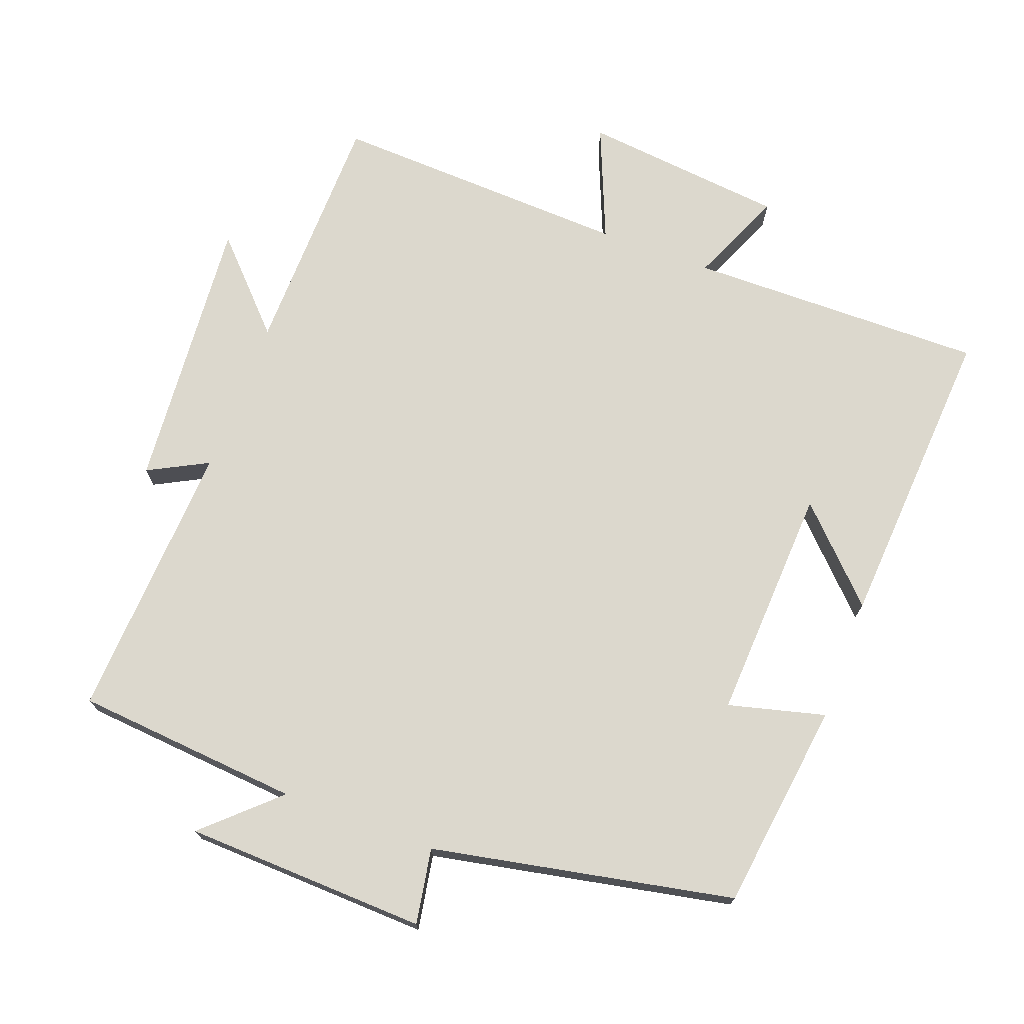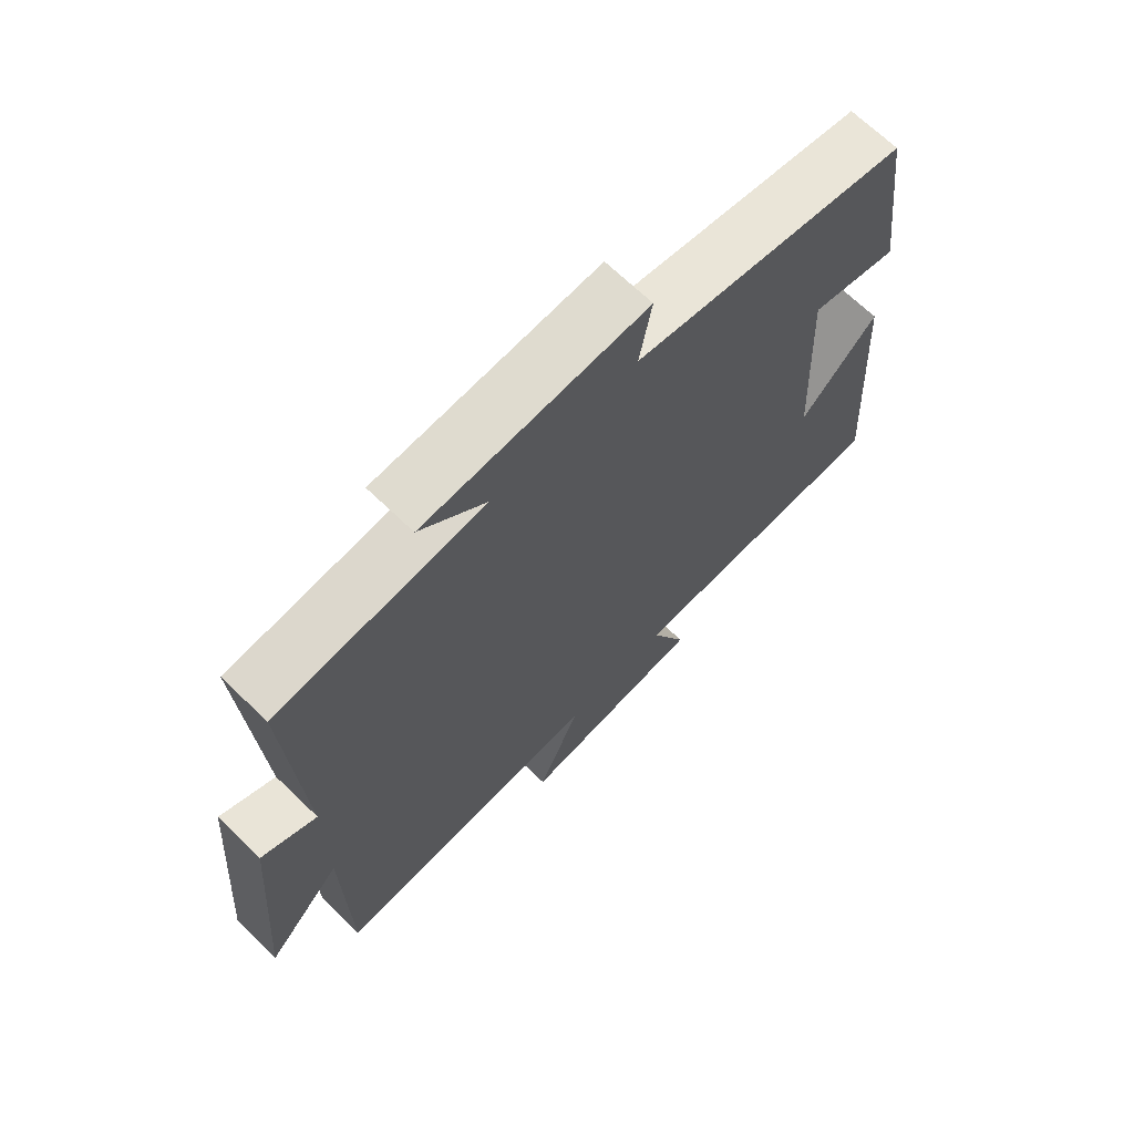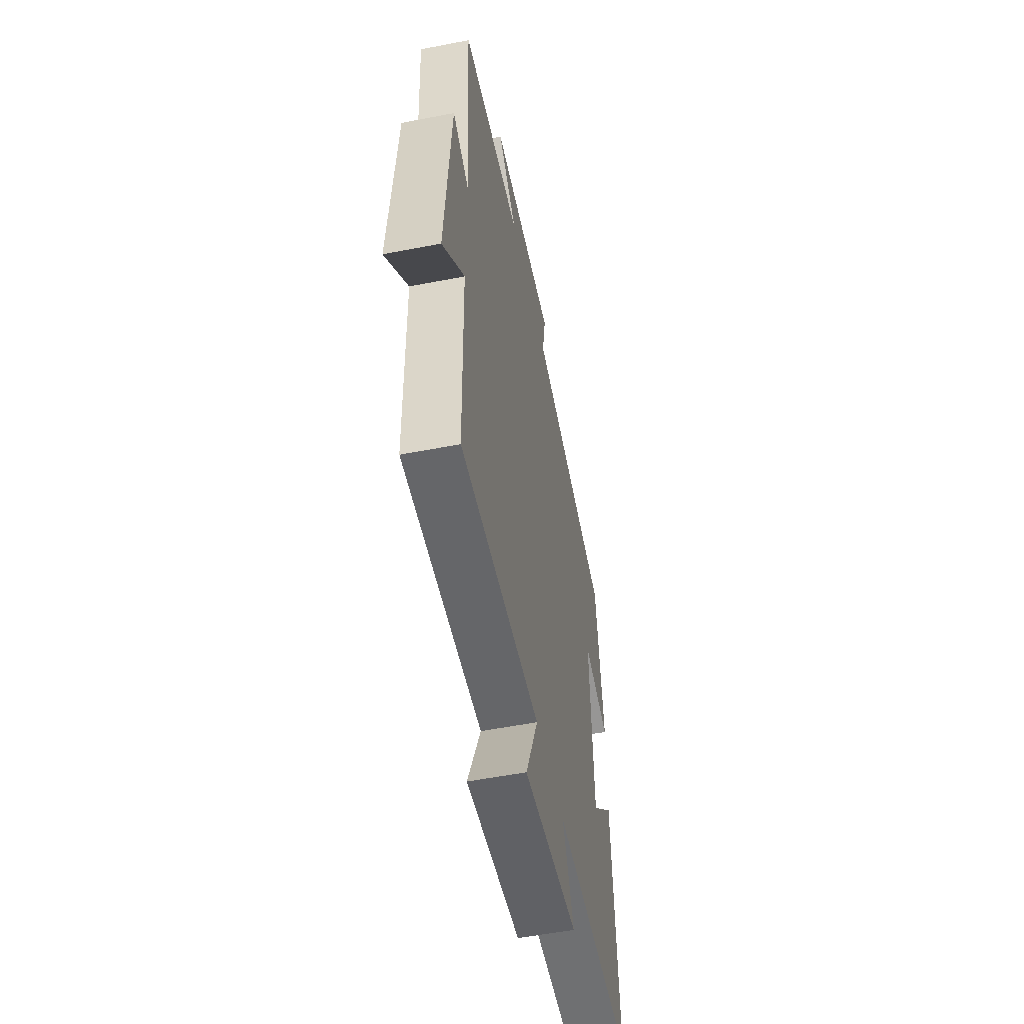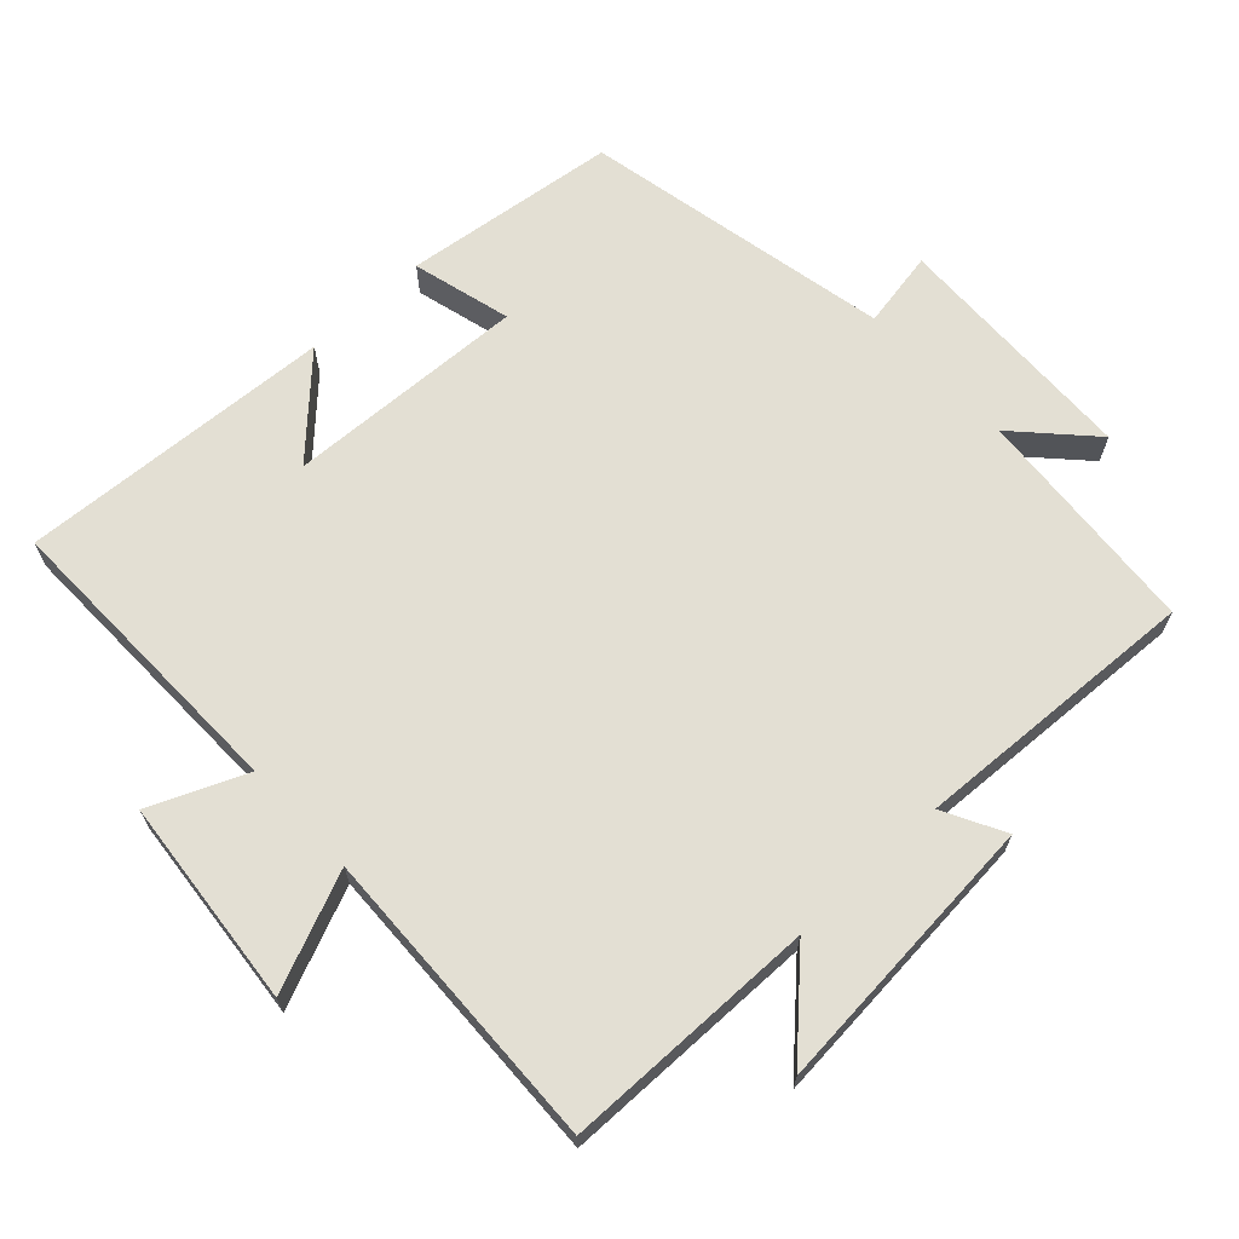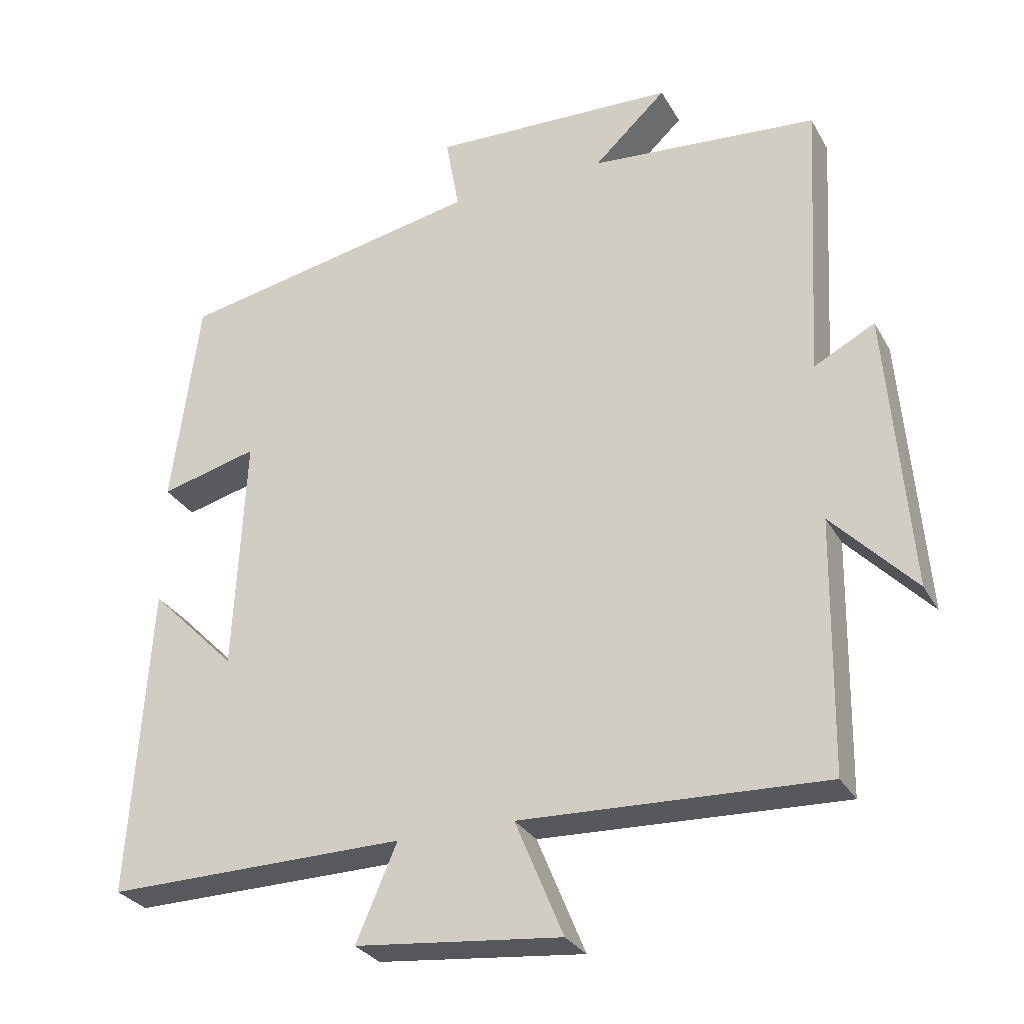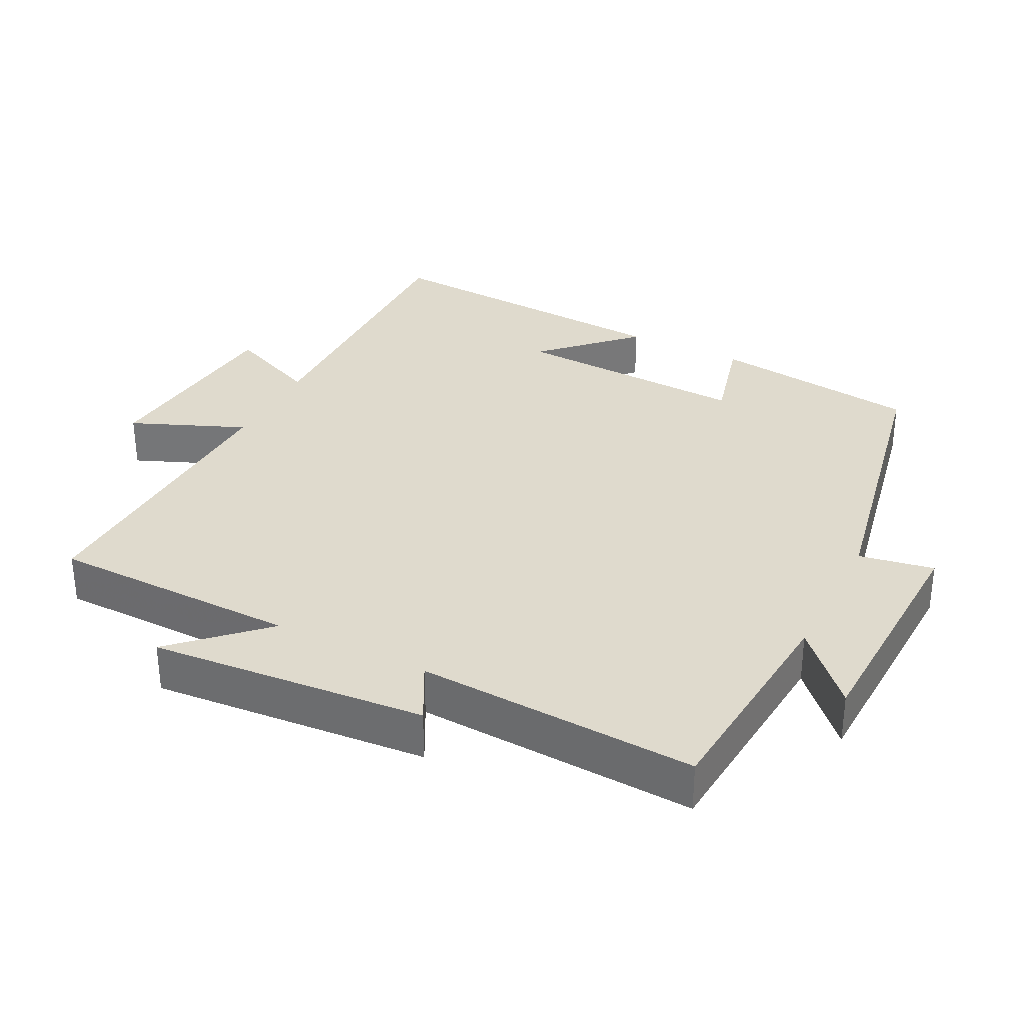
<metadata>
{"format":"obj","ext":"obj","renderer":"f3d","projection":"perspective","resolution":1024,"background":"white","views":[{"elev":72.5,"azim":20.5,"up":"+Y"},{"elev":68.5,"azim":-46.0,"up":"+Z"},{"elev":-54.1,"azim":-78.3,"up":"+Z"},{"elev":67.0,"azim":-133.2,"up":"+Y"},{"elev":-29.1,"azim":-155.6,"up":"+Z"},{"elev":32.7,"azim":-63.2,"up":"+Y"}]}
</metadata>
<code>
v -0.522 0.07 0.473
v -0.198 0.07 0.5
v -0.301 0.07 0.596
v 0.047 0.07 0.608
v 0.028 0.07 0.5
v 0.461 0.07 0.414
v 0.5 0.07 0.114
v 0.361 0.07 0.15
v 0.377 0.07 -0.188
v 0.5 0.07 -0.064
v 0.528 0.07 -0.506
v 0.102 0.07 -0.5
v 0.16 0.07 -0.634
v -0.132 0.07 -0.664
v -0.064 0.07 -0.5
v -0.494 0.07 -0.517
v -0.5 0.07 -0.16
v -0.618 0.07 -0.283
v -0.586 0.07 0.115
v -0.5 0.07 0.07
v -0.522 0 0.473
v -0.198 0 0.5
v -0.301 0 0.596
v 0.047 0 0.608
v 0.028 0 0.5
v 0.461 0 0.414
v 0.5 0 0.114
v 0.361 0 0.15
v 0.377 0 -0.188
v 0.5 0 -0.064
v 0.528 0 -0.506
v 0.102 0 -0.5
v 0.16 0 -0.634
v -0.132 0 -0.664
v -0.064 0 -0.5
v -0.494 0 -0.517
v -0.5 0 -0.16
v -0.618 0 -0.283
v -0.586 0 0.115
v -0.5 0 0.07
f 17 18 19 20
f 15 16 17 20
f 15 20 1 2
f 12 13 14 15
f 12 15 2
f 9 10 11 12
f 8 9 12 2
f 5 6 7 8
f 5 8 2 3
f 3 4 5
f 40 39 38 37
f 40 37 36 35
f 22 21 40 35
f 35 34 33 32
f 22 35 32
f 32 31 30 29
f 22 32 29 28
f 28 27 26 25
f 23 22 28 25
f 25 24 23
f 1 21 22 2
f 2 22 23 3
f 3 23 24 4
f 4 24 25 5
f 5 25 26 6
f 6 26 27 7
f 7 27 28 8
f 8 28 29 9
f 9 29 30 10
f 10 30 31 11
f 11 31 32 12
f 12 32 33 13
f 13 33 34 14
f 14 34 35 15
f 15 35 36 16
f 16 36 37 17
f 17 37 38 18
f 18 38 39 19
f 19 39 40 20
f 20 40 21 1

</code>
